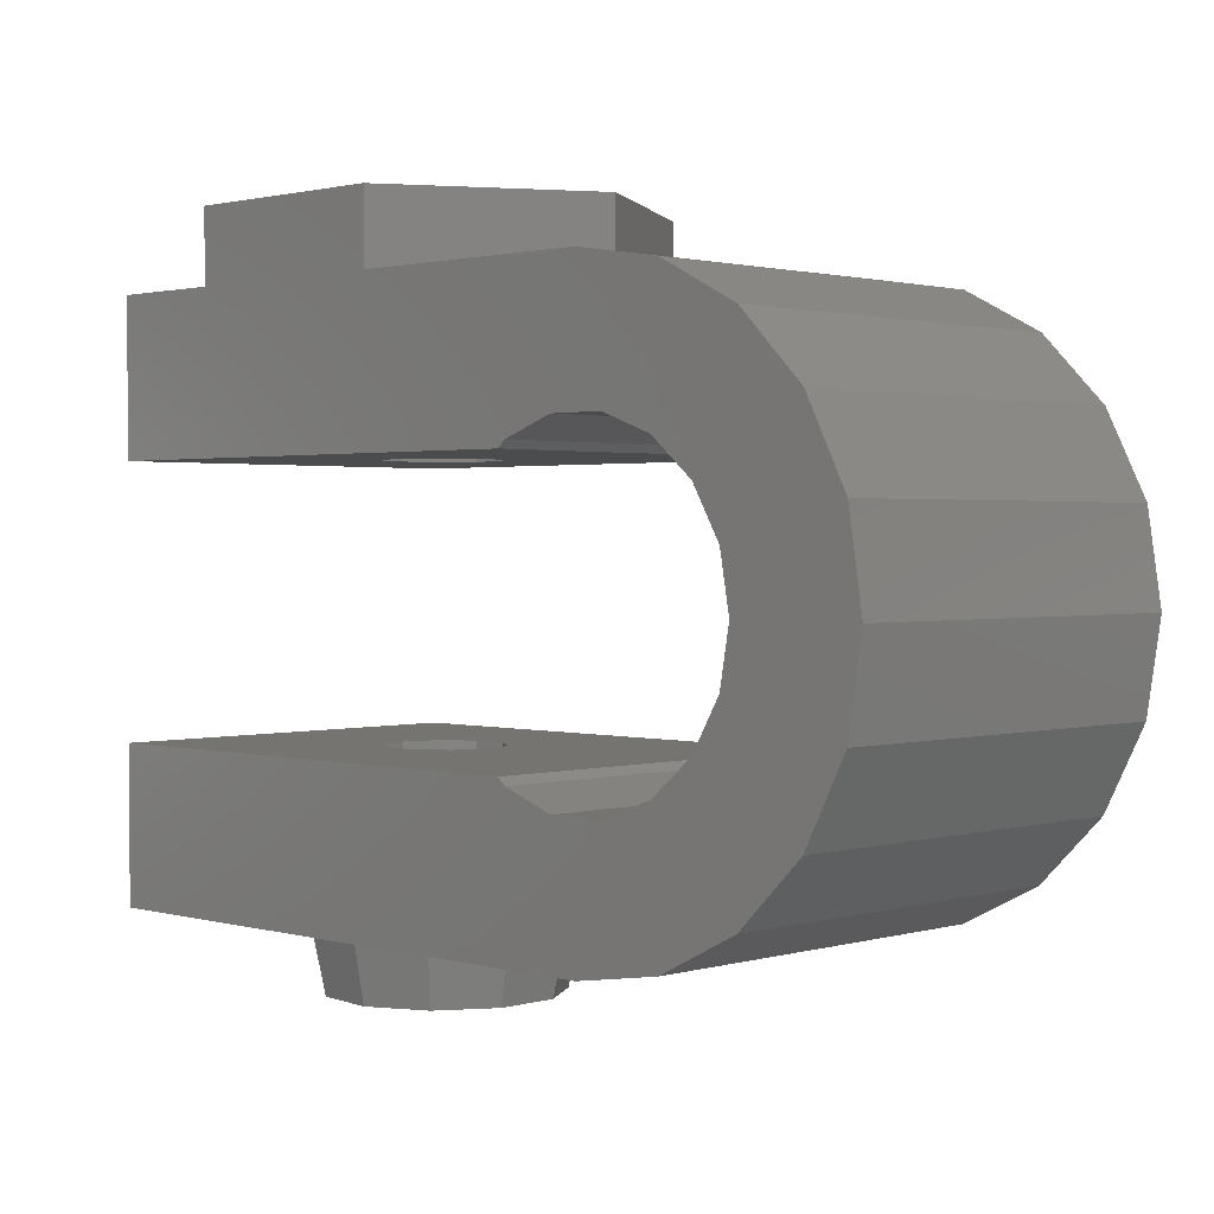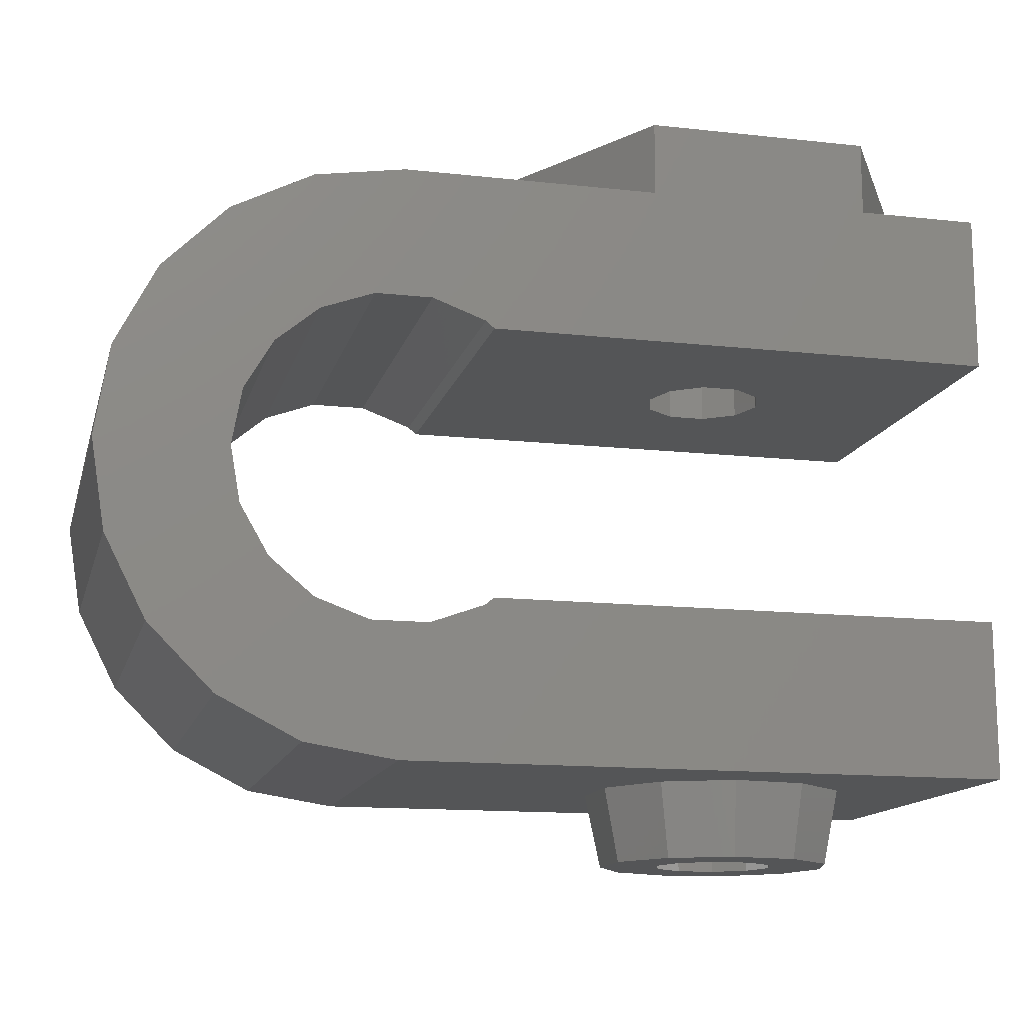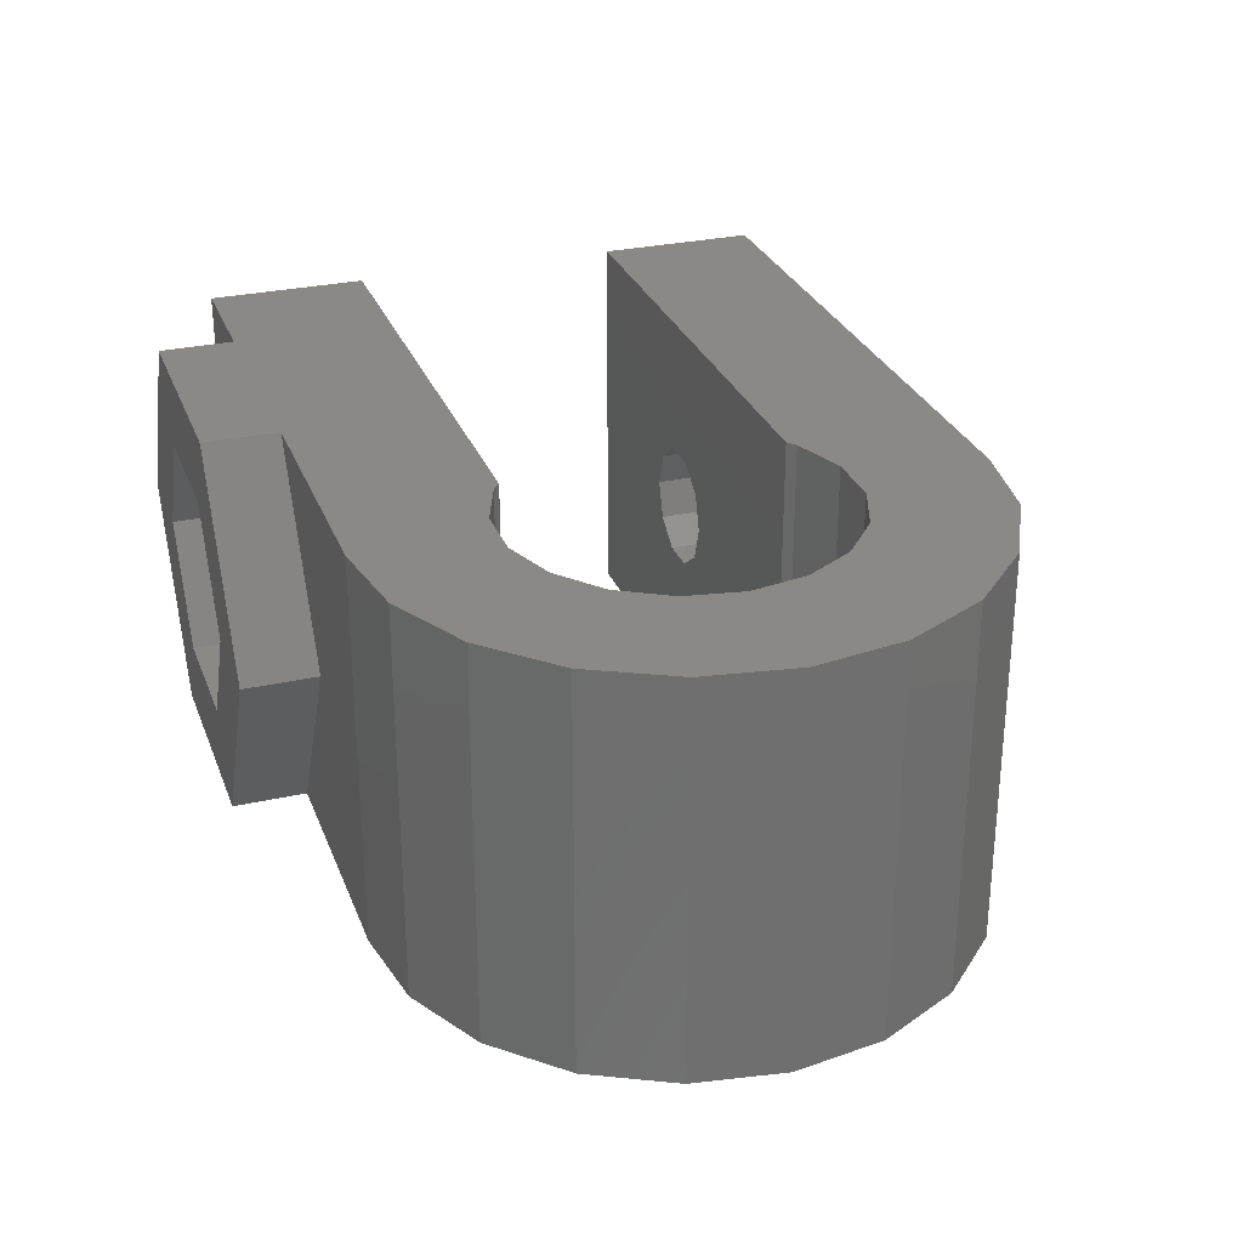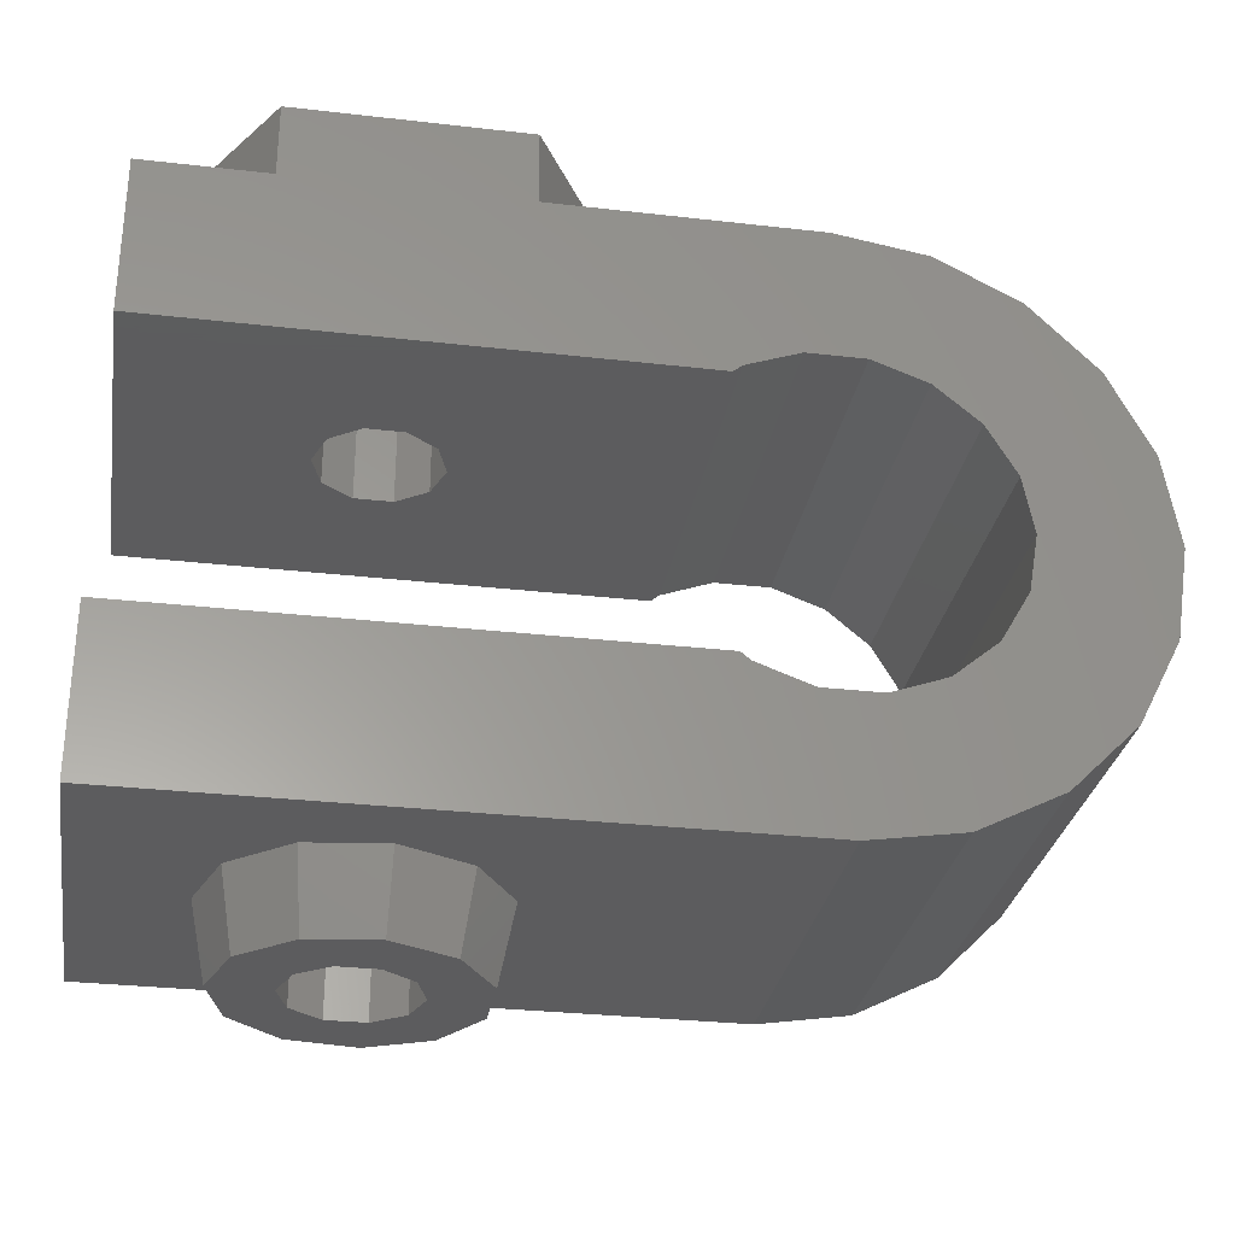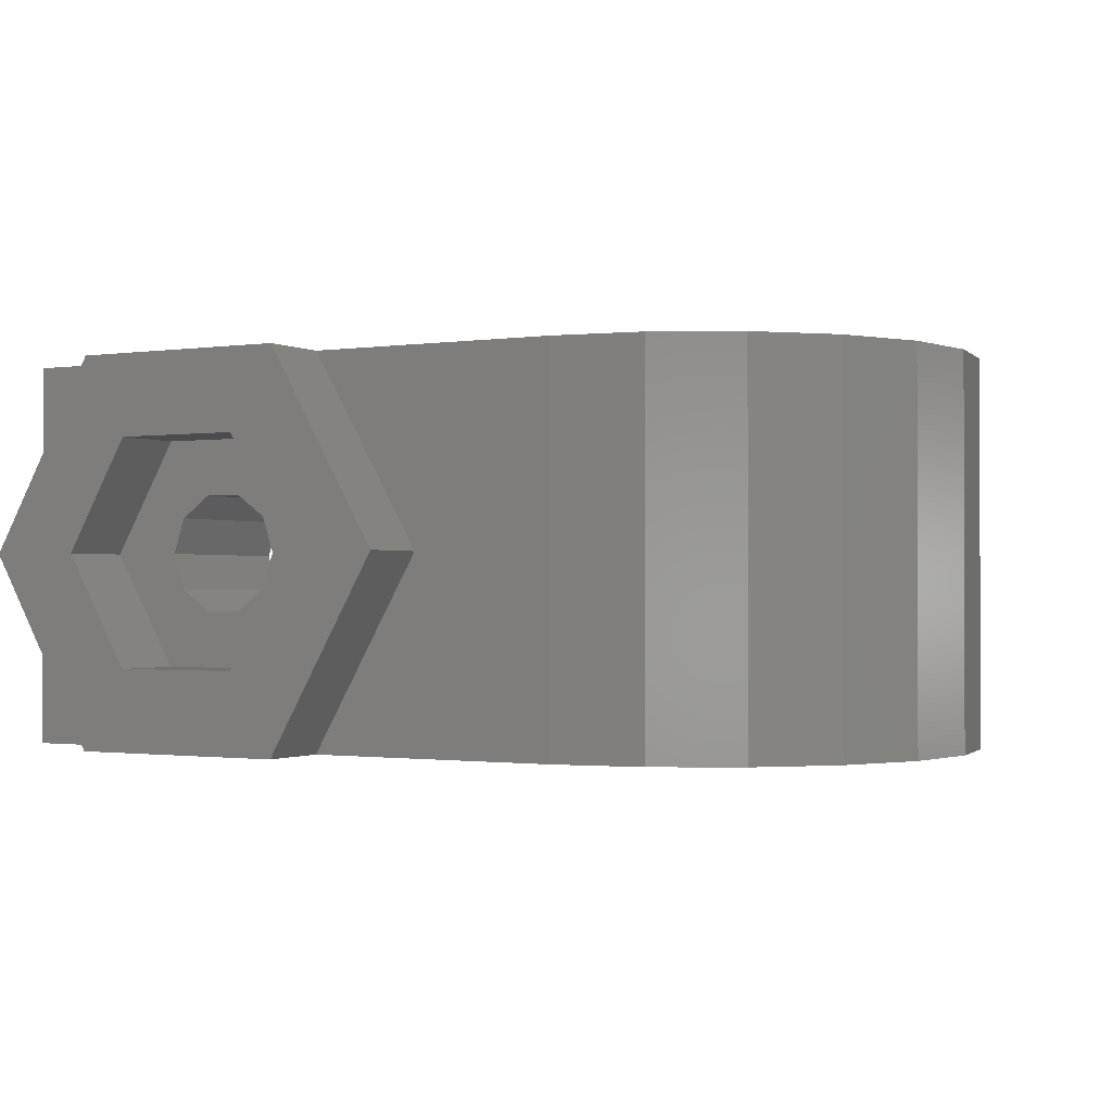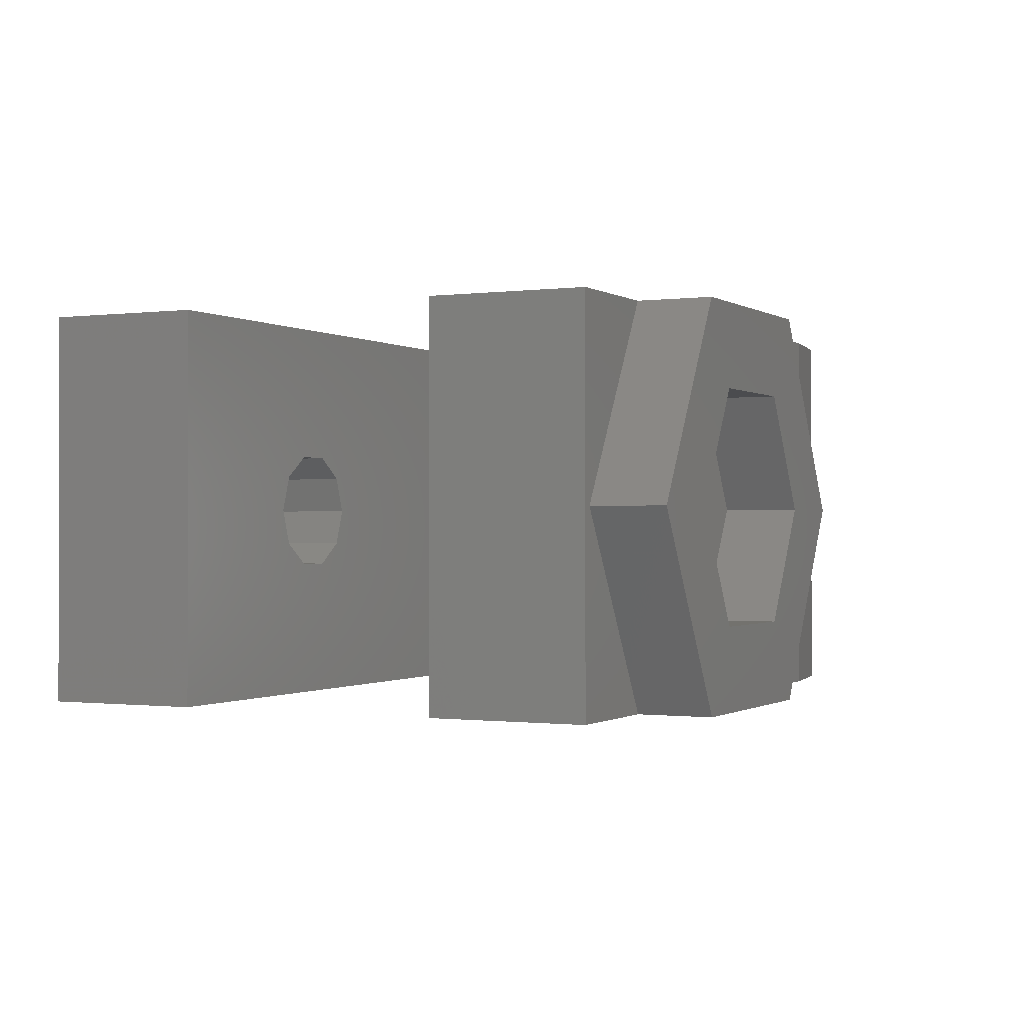
<metadata>
{"format":"stl","ext":"stl","renderer":"f3d","projection":"perspective","resolution":1024,"background":"white","views":[{"elev":1.5,"azim":-135.6,"up":"+Y"},{"elev":-13.9,"azim":-13.8,"up":"+Y"},{"elev":28.9,"azim":-108.6,"up":"+Z"},{"elev":-29.8,"azim":170.4,"up":"+Y"},{"elev":-1.0,"azim":-150.9,"up":"+Z"},{"elev":-0.6,"azim":116.1,"up":"+Z"}]}
</metadata>
<code>
# stl→obj: 158 verts, 320 faces
v -7.5 0 -5
v -7.133 2.318 -5
v -7.133 -2.318 -5
v -6.068 4.408 -5
v -4.408 6.068 -5
v -2.318 7.133 -5
v 0 7.5 -5
v 2.323 3.45 -5
v 15.5 7.5 -5
v 2.1 3.637 -5
v -3.947 1.436 -5
v -3.217 2.7 -5
v 0.7293 4.136 -5
v -0.7293 4.136 -5
v -2.1 3.637 -5
v -4.2 0 -5
v -3.947 -1.436 -5
v 15.5 -3.45 -5
v 2.1 -3.637 -5
v 2.323 -3.45 -5
v -3.217 -2.7 -5
v -2.1 -3.637 -5
v -0.7293 -4.136 -5
v 0.7293 -4.136 -5
v 15.5 -7.5 -5
v 0 -7.5 -5
v -2.318 -7.133 -5
v -4.408 -6.068 -5
v -6.068 -4.408 -5
v 15.5 3.45 -5
v -7.5 0 5
v -7.133 2.318 5
v -7.133 -2.318 5
v -6.068 -4.408 5
v -4.408 -6.068 5
v -2.318 -7.133 5
v 0 -7.5 5
v 10.91 -7.5 -3.083
v 6.248 -7.5 -0.9549
v 6.248 -7.5 0.9549
v 7.28 -7.5 2.562
v 6.293 -7.5 1.026
v 7.357 -7.5 2.597
v 10.91 -7.5 3.083
v 10.97 -7.5 3.028
v 15.5 -7.5 5
v 9.018 -7.5 3.355
v 9.101 -7.5 3.343
v 12.87 -7.5 -0.0811
v 12.35 -7.5 -1.833
v 12.35 -7.5 1.833
v 12.38 -7.5 1.751
v 12.89 -7.5 1.998e-16
v 12.29 -7.5 -1.888
v 10.82 -7.5 -3.095
v 9.018 -7.5 -3.355
v 8.941 -7.5 -3.32
v 7.28 -7.5 -2.562
v 7.235 -7.5 -2.491
v 15.5 -3.45 5
v 9.021 -3.45 1.474
v 2.323 -3.45 5
v 9.979 -3.45 1.474
v 9.021 -3.45 -1.474
v 10.75 -3.45 -0.9111
v 9.979 -3.45 -1.474
v 8.246 -3.45 -0.9111
v 11.05 -3.45 2.875e-15
v 10.75 -3.45 0.9111
v 8.246 -3.45 0.9111
v 7.95 -3.45 2.875e-15
v 2.1 -3.637 5
v 0.7293 -4.136 5
v -0.7293 -4.136 5
v -2.1 -3.637 5
v -3.217 -2.7 5
v -3.947 -1.436 5
v -4.2 0 5
v -3.947 1.436 5
v -3.217 2.7 5
v -2.1 3.637 5
v -0.7293 4.136 5
v 0.7293 4.136 5
v 2.1 3.637 5
v 2.323 3.45 5
v 9.021 3.45 1.474
v 15.5 3.45 5
v 9.979 3.45 1.474
v 7.95 3.45 1.343e-15
v 8.246 3.45 0.9111
v 10.75 3.45 0.9111
v 11.05 3.45 1.343e-15
v 10.75 3.45 -0.9111
v 9.979 3.45 -1.474
v 9.021 3.45 -1.474
v 8.246 3.45 -0.9111
v 15.5 7.5 5
v 15.27 7.5 4.219e-16
v 12.39 7.5 -5
v 0 7.5 5
v 3.727 7.5 4.219e-16
v 6.613 7.5 -5
v 12.39 7.5 5
v 6.613 7.5 5
v -2.318 7.133 5
v -4.408 6.068 5
v -6.068 4.408 5
v 6.613 7.4 5
v 12.39 7.4 5
v 6.622 -9.4 -0.8452
v 6.622 -9.4 0.8452
v 7.535 -9.4 -2.267
v 9.073 -9.4 -2.969
v 10.75 -9.4 -2.729
v 12.02 -9.4 -1.622
v 12.5 -9.4 -2.22e-16
v 12.02 -9.4 1.622
v 10.75 -9.4 2.729
v 9.073 -9.4 2.969
v 7.535 -9.4 2.267
v 8.246 -9.4 -0.9111
v 7.95 -9.4 4.197e-15
v 9.021 -9.4 -1.474
v 8.246 -9.4 0.9111
v 9.021 -9.4 1.474
v 9.979 -9.4 1.474
v 10.75 -9.4 0.9111
v 11.05 -9.4 4.197e-15
v 10.75 -9.4 -0.9111
v 9.979 -9.4 -1.474
v 8.246 7.5 -0.9111
v 7.95 7.5 4.441e-16
v 8.246 7.5 0.9111
v 9.021 7.5 -1.474
v 9.979 7.5 -1.474
v 10.75 7.5 -0.9111
v 11.05 7.5 4.441e-16
v 10.75 7.5 0.9111
v 9.979 7.5 1.474
v 9.021 7.5 1.474
v 12.39 9.4 5
v 15.27 9.4 0
v 12.39 9.4 -5
v 6.613 9.4 -5
v 3.727 9.4 0
v 6.613 9.4 5
v 6.151 7.5 4.219e-16
v 7.826 7.5 2.9
v 7.826 7.5 -2.9
v 11.17 7.5 2.9
v 12.85 7.5 4.219e-16
v 11.17 7.5 -2.9
v 7.826 9.4 -2.9
v 6.151 9.4 0
v 7.826 9.4 2.9
v 12.85 9.4 0
v 11.17 9.4 -2.9
v 11.17 9.4 2.9
f 1 2 3
f 3 2 4
f 3 4 5
f 3 5 6
f 3 6 7
f 8 7 9
f 10 7 8
f 11 3 12
f 13 7 10
f 14 7 13
f 15 7 14
f 12 7 15
f 3 7 12
f 16 3 11
f 17 3 16
f 18 19 20
f 3 21 22
f 22 23 3
f 19 18 24
f 24 18 25
f 24 25 23
f 23 25 26
f 23 26 3
f 3 26 27
f 3 27 28
f 3 28 29
f 8 9 30
f 21 3 17
f 1 31 2
f 2 31 32
f 1 3 31
f 31 3 33
f 3 29 33
f 33 29 34
f 34 29 28
f 35 34 28
f 35 28 27
f 36 35 27
f 36 27 26
f 37 36 26
f 38 26 25
f 37 26 39
f 37 39 40
f 41 37 42
f 43 37 41
f 44 45 46
f 47 37 43
f 46 37 47
f 46 47 48
f 49 50 25
f 46 51 25
f 46 45 51
f 51 52 25
f 52 53 25
f 53 49 25
f 50 54 25
f 55 26 38
f 56 26 55
f 57 26 56
f 58 26 57
f 59 26 58
f 39 26 59
f 40 42 37
f 48 44 46
f 54 38 25
f 46 25 18
f 60 46 18
f 61 62 63
f 64 18 20
f 65 18 66
f 62 67 20
f 67 64 20
f 60 18 65
f 60 65 68
f 60 68 69
f 60 69 63
f 60 63 62
f 70 62 61
f 71 62 70
f 62 71 67
f 66 18 64
f 62 20 72
f 72 20 19
f 72 19 73
f 73 19 24
f 73 24 74
f 74 24 23
f 74 23 75
f 75 23 22
f 75 22 76
f 76 22 21
f 77 76 21
f 17 77 21
f 78 77 17
f 16 78 17
f 11 79 78
f 16 11 78
f 12 80 79
f 11 12 79
f 15 81 80
f 12 15 80
f 14 82 81
f 15 14 81
f 13 83 82
f 14 13 82
f 10 84 83
f 13 10 83
f 8 85 84
f 10 8 84
f 86 87 85
f 86 88 87
f 8 89 85
f 90 86 85
f 91 92 30
f 91 87 88
f 30 87 91
f 30 92 93
f 8 30 94
f 8 94 95
f 8 96 89
f 8 95 96
f 89 90 85
f 93 94 30
f 87 30 9
f 97 87 9
f 98 9 99
f 7 100 101
f 7 101 102
f 7 102 9
f 102 99 9
f 98 103 97
f 98 97 9
f 101 100 104
f 6 105 7
f 7 105 100
f 5 106 6
f 6 106 105
f 4 107 5
f 5 107 106
f 2 32 4
f 4 32 107
f 32 31 33
f 35 32 34
f 34 32 33
f 36 32 35
f 37 32 36
f 76 32 37
f 76 77 32
f 46 62 37
f 62 72 37
f 79 80 32
f 72 73 37
f 73 74 37
f 74 75 37
f 75 76 37
f 78 79 32
f 77 78 32
f 85 87 84
f 81 32 80
f 82 32 81
f 108 32 82
f 97 82 83
f 87 83 84
f 109 108 82
f 97 83 87
f 109 82 97
f 103 109 97
f 104 32 108
f 100 32 104
f 105 32 100
f 106 32 105
f 107 32 106
f 60 62 46
f 110 39 59
f 40 39 111
f 111 39 110
f 110 59 112
f 112 59 58
f 112 58 57
f 112 57 113
f 113 57 56
f 113 56 55
f 113 55 114
f 114 55 38
f 54 114 38
f 114 54 115
f 115 54 50
f 49 115 50
f 116 115 49
f 53 116 49
f 53 52 116
f 51 117 116
f 52 51 116
f 51 45 117
f 44 118 117
f 45 44 117
f 44 48 118
f 48 47 119
f 118 48 119
f 47 43 119
f 43 41 120
f 119 43 120
f 41 42 120
f 40 111 42
f 42 111 120
f 121 67 71
f 122 121 71
f 123 64 67
f 121 123 67
f 71 70 124
f 122 71 124
f 61 125 70
f 70 125 124
f 63 126 61
f 61 126 125
f 69 127 63
f 63 127 126
f 68 128 69
f 69 128 127
f 68 65 128
f 128 65 129
f 129 65 66
f 130 129 66
f 130 66 64
f 123 130 64
f 96 131 132
f 89 96 132
f 132 133 90
f 89 132 90
f 95 134 131
f 96 95 131
f 94 135 134
f 95 94 134
f 93 136 135
f 94 93 135
f 137 136 92
f 92 136 93
f 137 92 138
f 138 92 91
f 138 91 139
f 139 91 88
f 139 88 140
f 140 88 86
f 140 86 133
f 133 86 90
f 141 109 103
f 98 141 103
f 142 141 98
f 98 99 143
f 142 98 143
f 102 144 99
f 99 144 143
f 101 145 102
f 102 145 144
f 101 104 145
f 146 104 108
f 145 104 146
f 120 111 110
f 122 120 112
f 112 120 110
f 128 129 115
f 127 128 116
f 118 120 117
f 119 120 118
f 121 122 112
f 130 123 114
f 123 121 113
f 117 126 116
f 117 120 126
f 126 127 116
f 116 128 115
f 115 129 114
f 129 130 114
f 125 126 120
f 114 123 113
f 113 121 112
f 122 124 120
f 124 125 120
f 147 148 149
f 140 148 150
f 137 150 151
f 149 151 152
f 149 148 132
f 149 132 131
f 137 151 136
f 149 134 135
f 149 135 151
f 135 136 151
f 138 150 137
f 139 150 138
f 140 150 139
f 133 148 140
f 132 148 133
f 134 149 131
f 153 144 154
f 155 146 141
f 156 141 142
f 157 142 143
f 145 146 154
f 145 154 144
f 156 142 157
f 144 157 143
f 158 141 156
f 154 146 155
f 157 144 153
f 155 141 158
f 146 108 109
f 141 146 109
f 149 153 154
f 147 149 154
f 152 157 153
f 149 152 153
f 156 157 151
f 151 157 152
f 156 151 158
f 158 151 150
f 158 150 155
f 155 150 148
f 154 155 148
f 147 154 148

</code>
